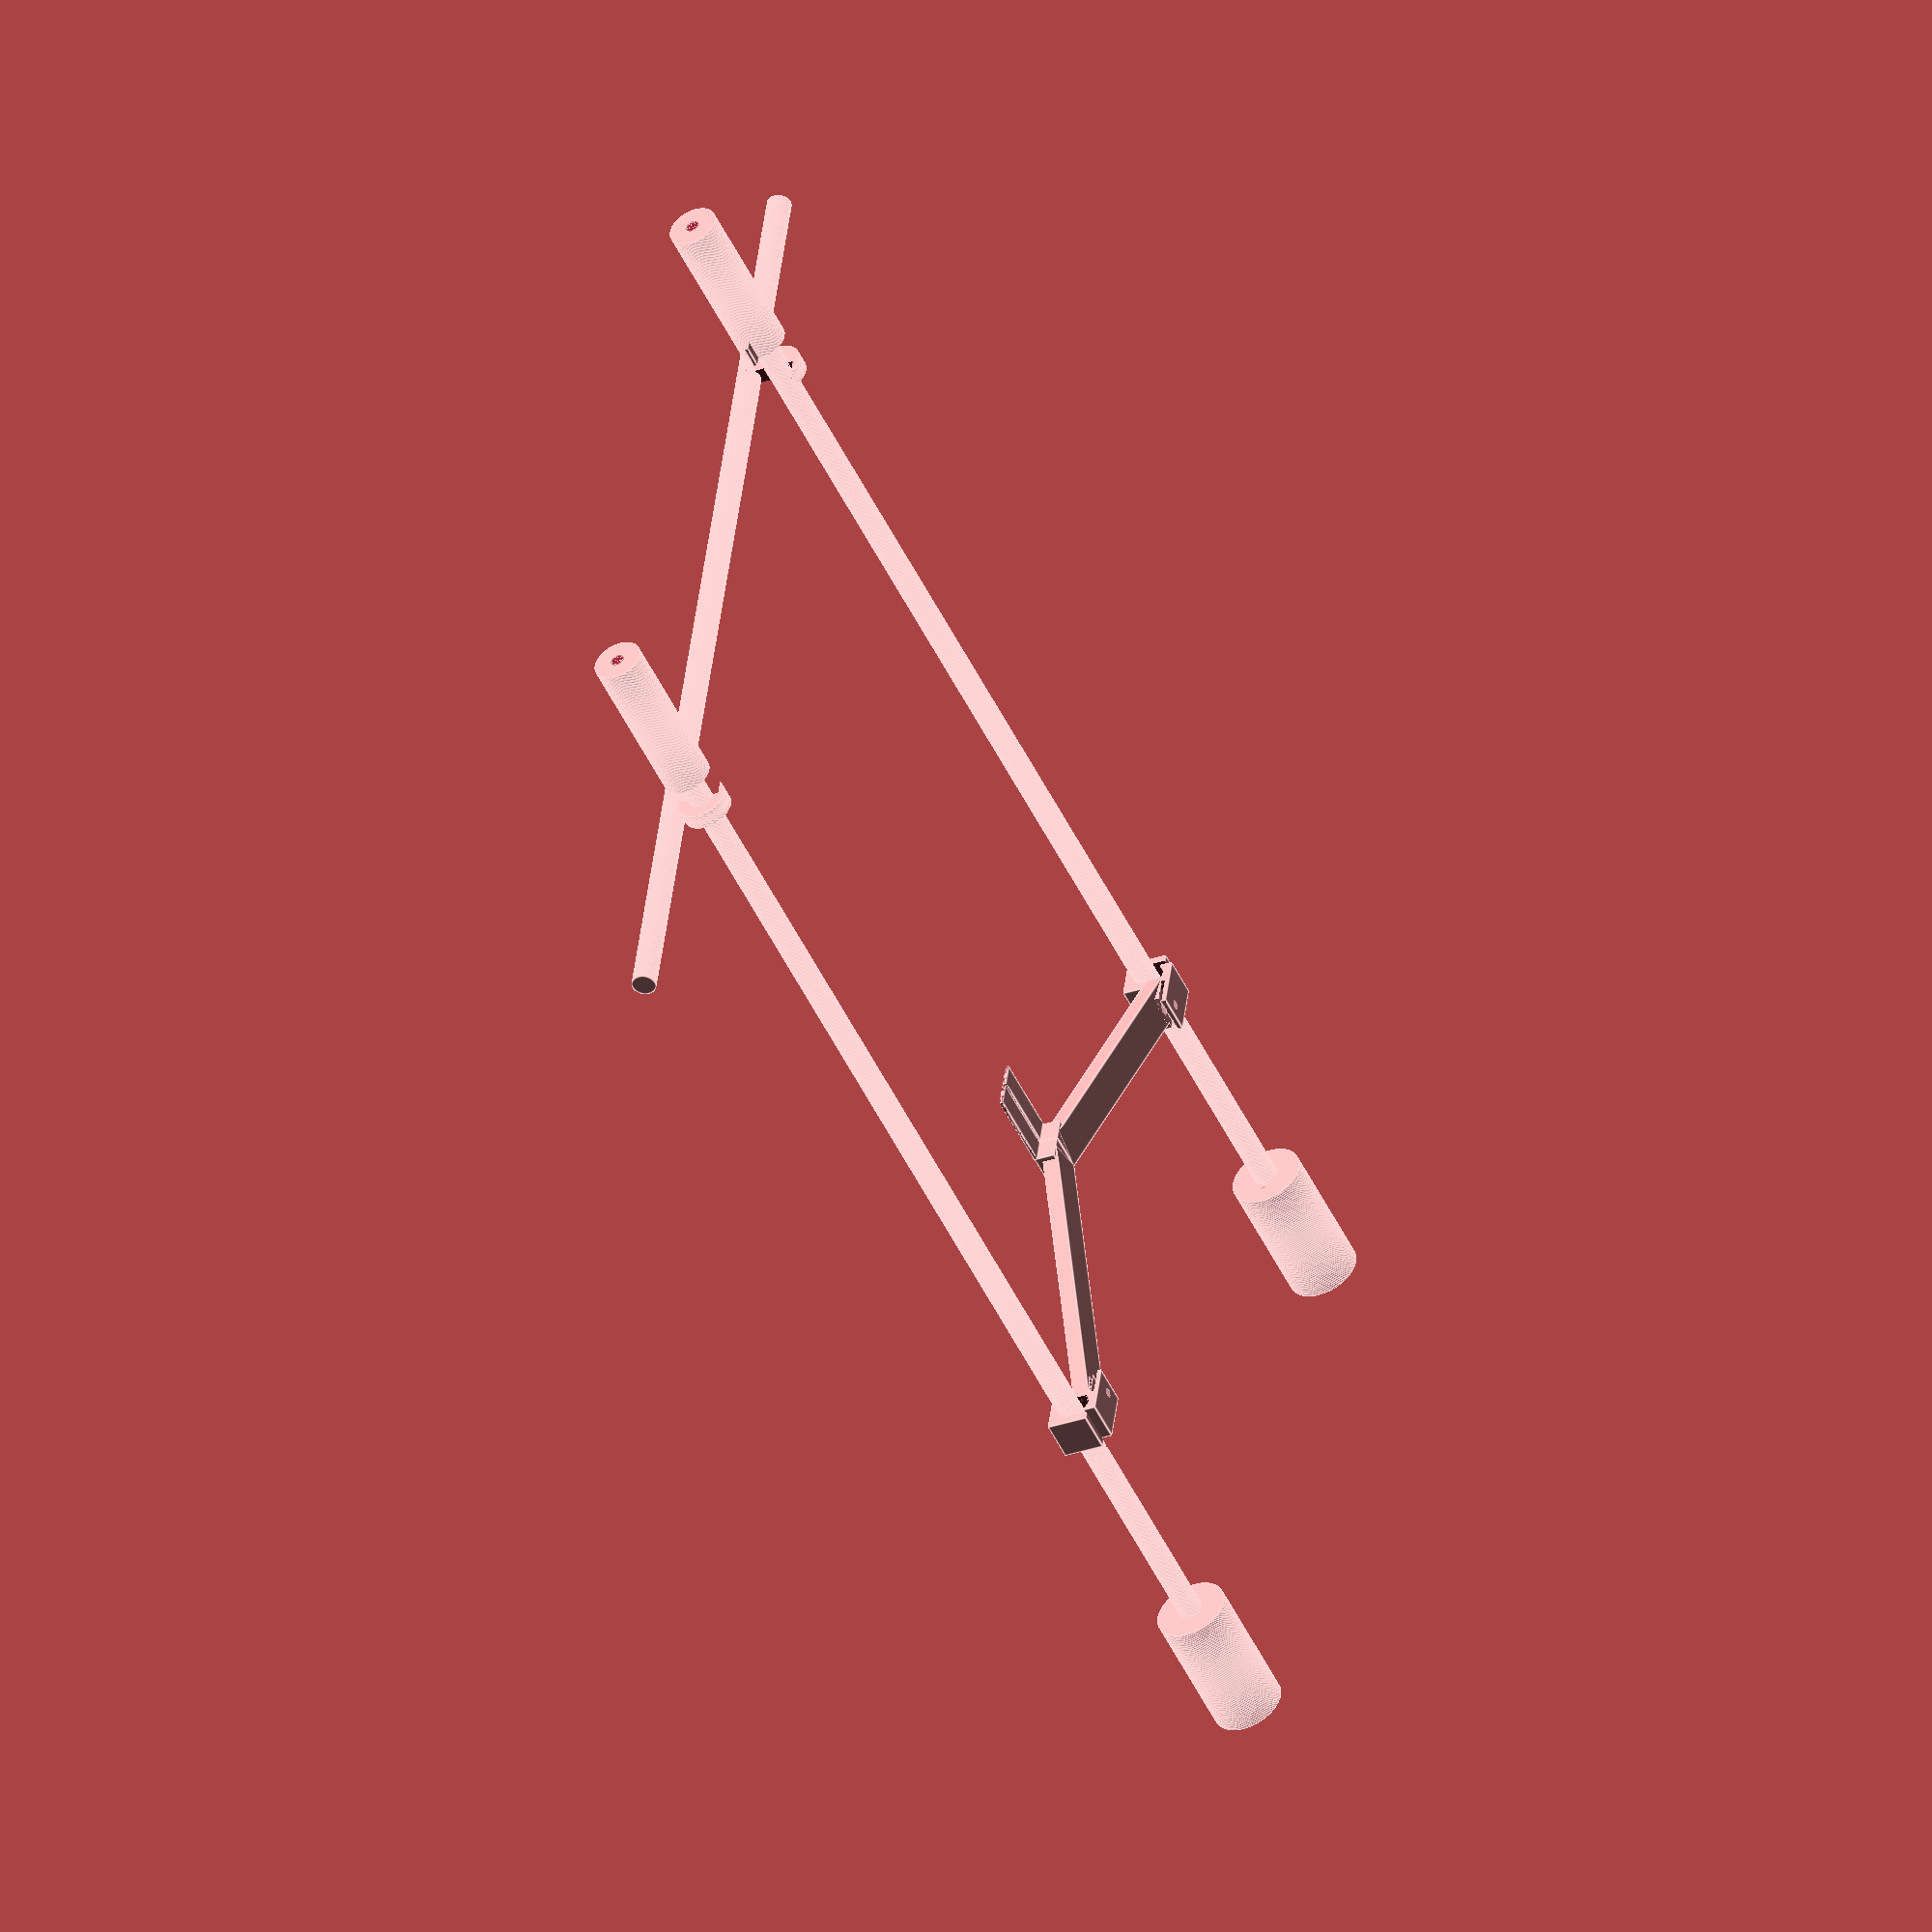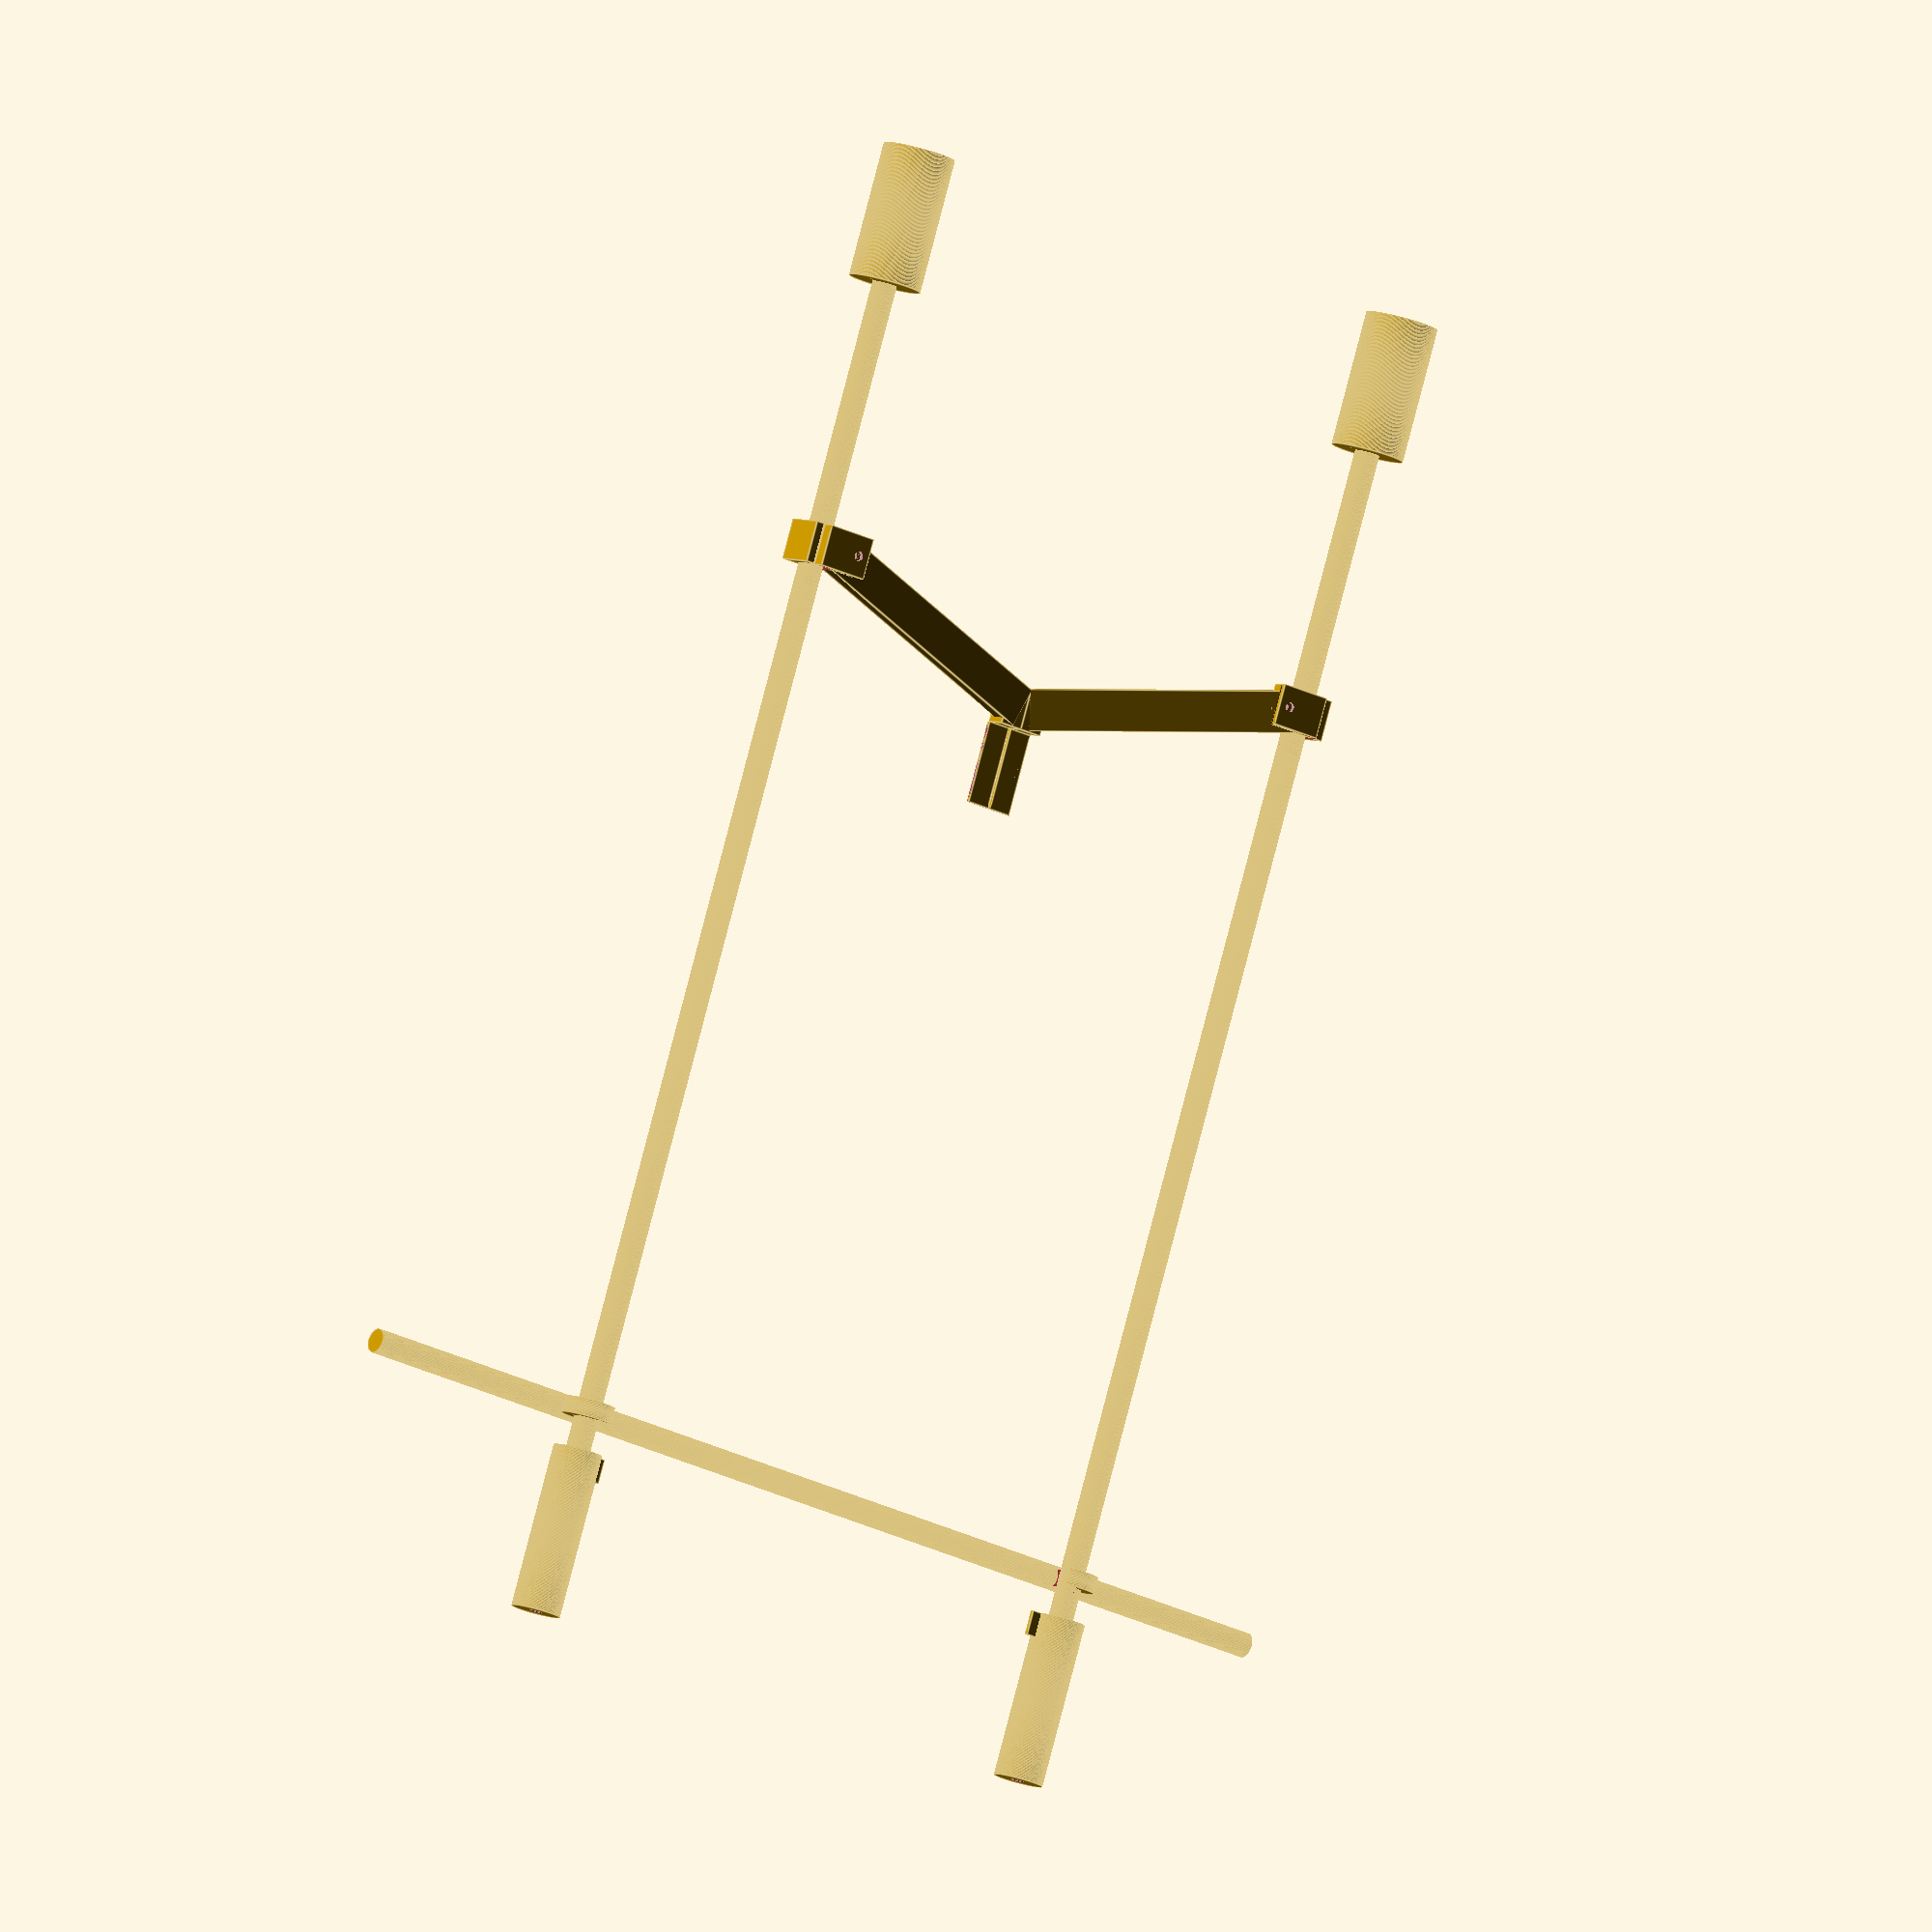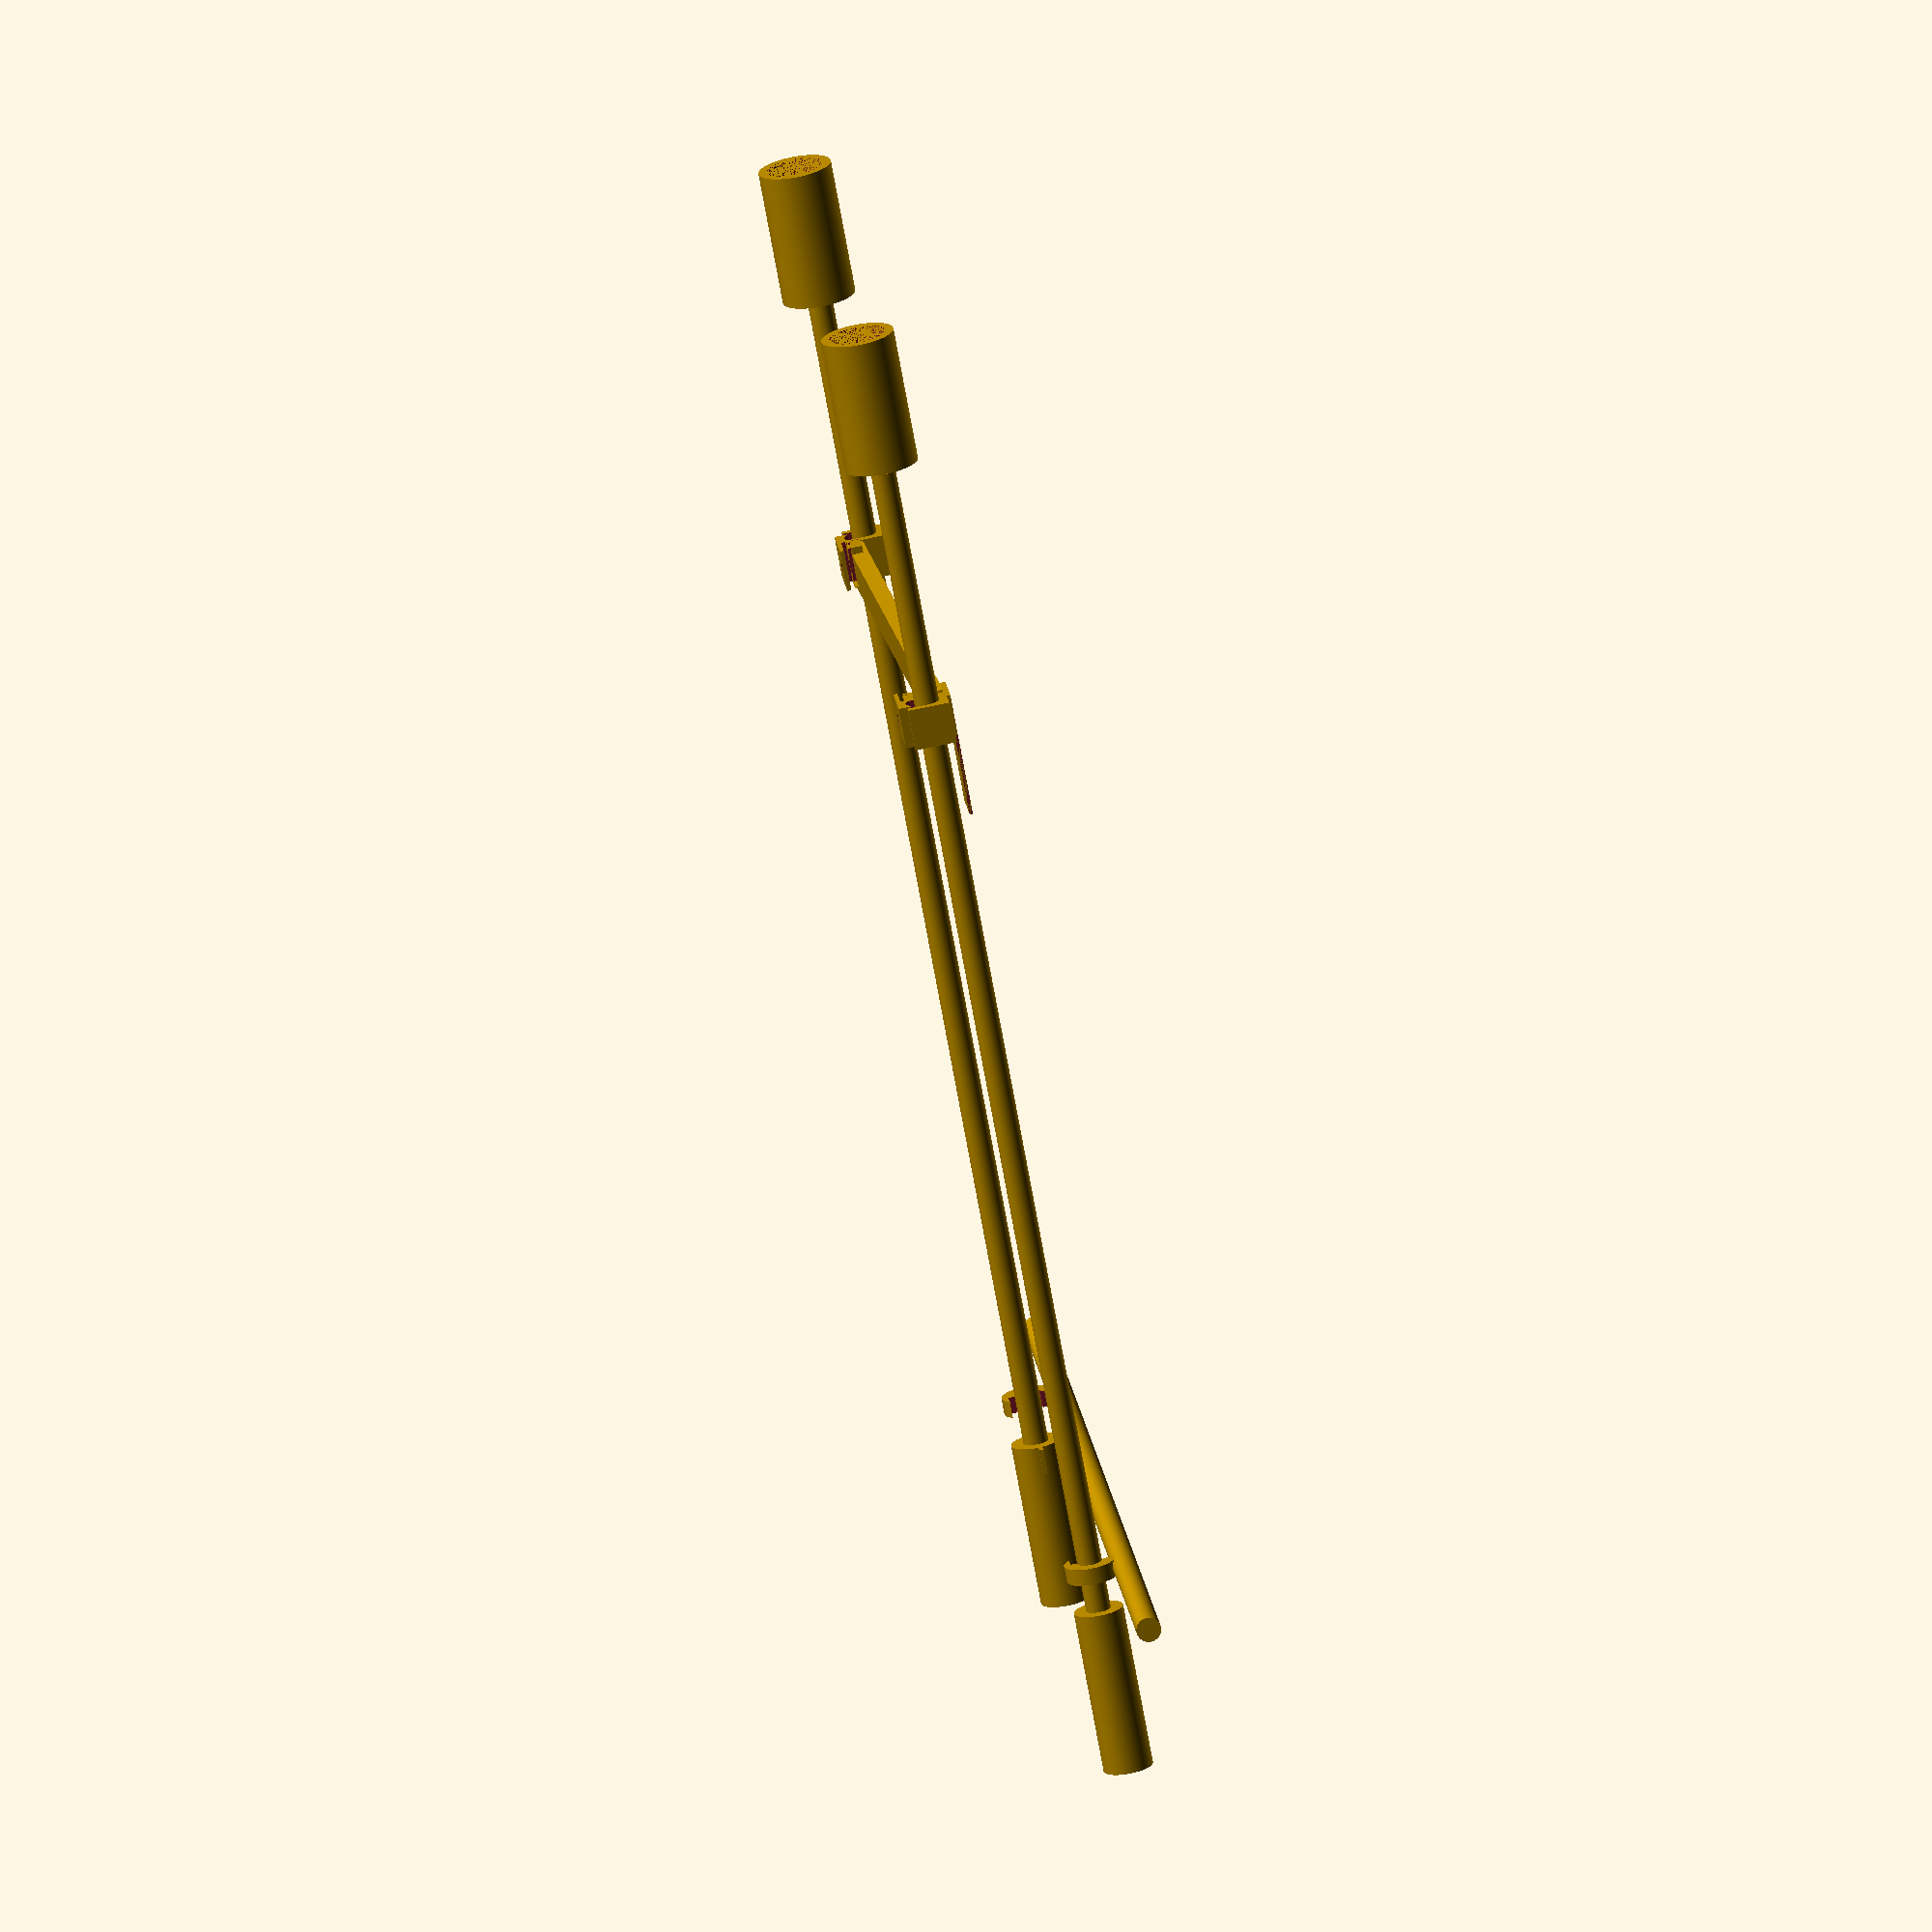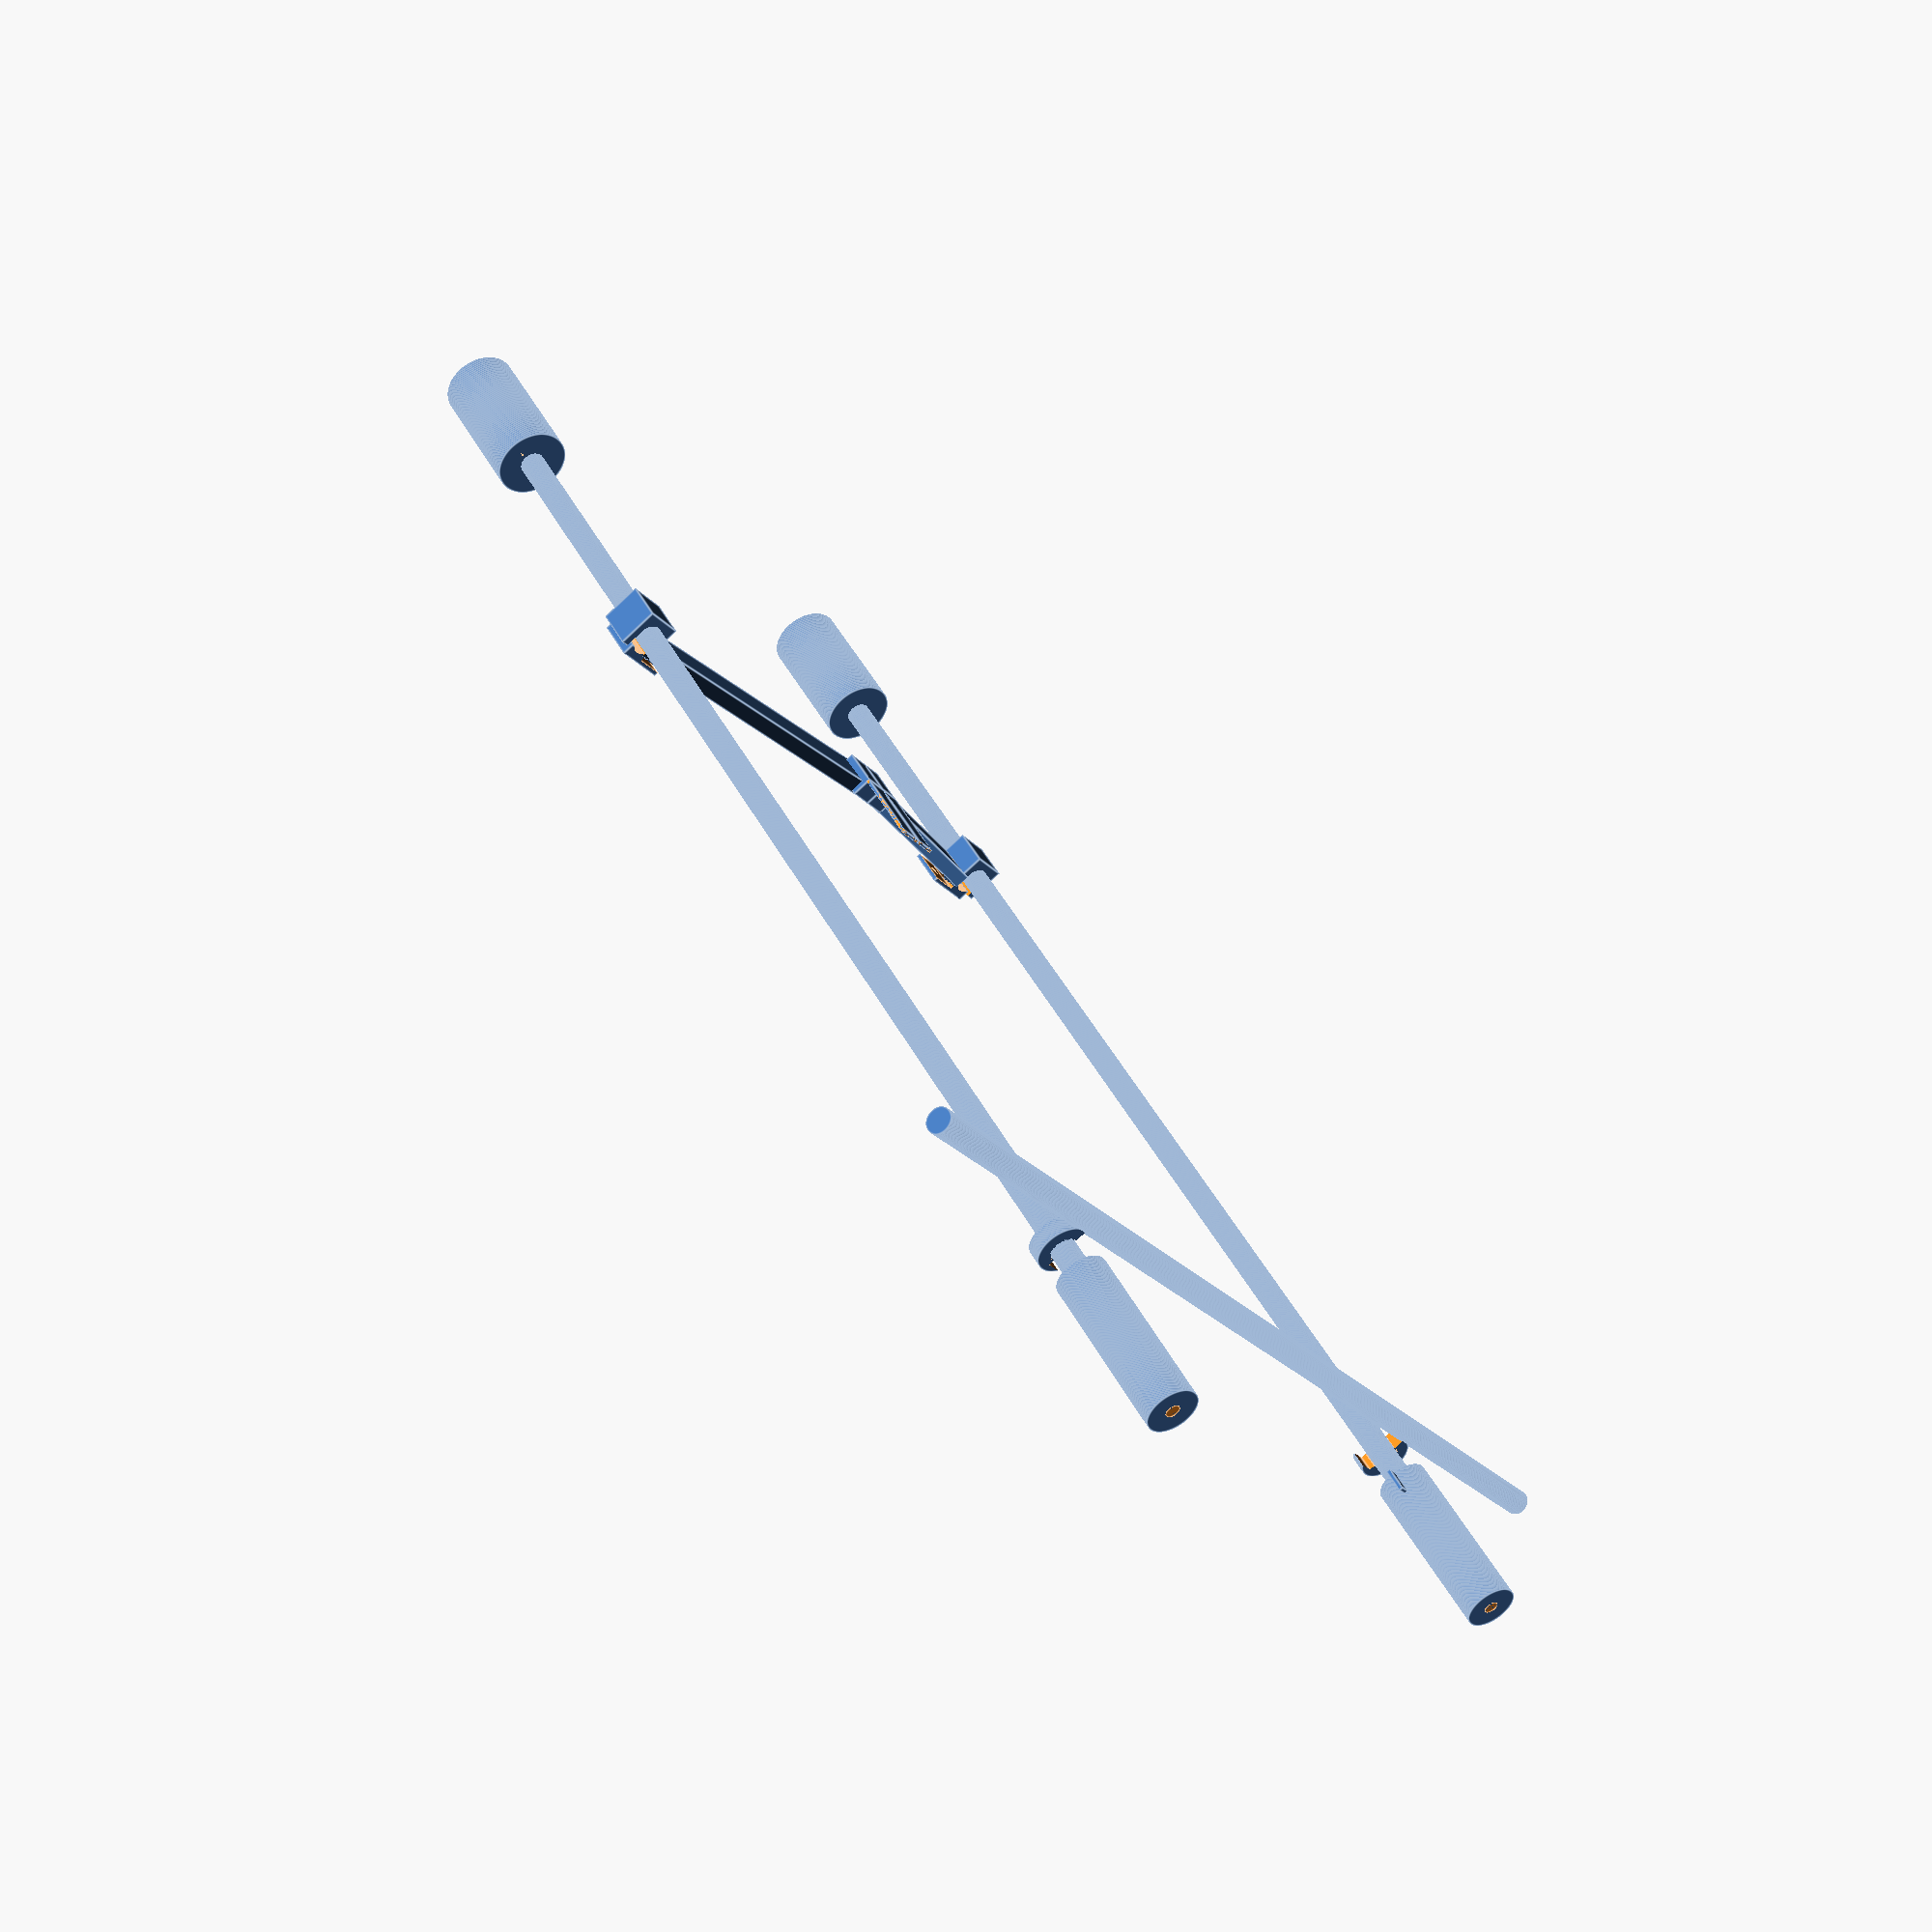
<openscad>
ROD_R = 1.5;
ROD_H = 145;
WIND_LEN = 135;
THICKNESS = 2;
PR_OFFSET_Y = 37.5;  //power rod offset of y axis

TAIL_WIDTH = 5;
SCREW_R = 1.2/2;
NUT_H = 2*0.9;             //螺母
NUT_R = 1.8 * 0.95 / 2;    //螺母

    cup_high = 16.4;
    cup_r = 6.8/2;
    cup_thickness=1;
    hole_r = 0.35;

    rod_high = ROD_H;
    rod_r = ROD_R;

    fixingRod_high = 20;
    fixingRod_r = ROD_R+1.5;
    nut_high = NUT_H;
    nut_r = NUT_R;

    // fp for fool-proofing
    fp_size_l = 1.5;
    fp_size_w = 0.5;
    fp_size_h = 3;
SPACE = 5;

module power_rod() {    
    //motor cup
    difference() {
            cylinder(r=cup_r+cup_thickness, h=cup_high, $fn=200);
            cylinder(r=cup_r, h=cup_high-cup_thickness, $fn=200);
            translate([rod_r+hole_r*2, 0, 0]) {
                cylinder(r=hole_r, h=cup_high, $fn=200);
            }
            translate([-rod_r-hole_r*2, 0, 0]) {
                cylinder(r=hole_r, h=cup_high, $fn=200);
            }
    }
    //rod
    translate([0, 0, cup_high]) {
        cylinder(r=rod_r, h=rod_high, $fn=200);
    }
    //fixing head
    translate([0, 0, cup_high+rod_high]) {
        difference(){
            cylinder(r=fixingRod_r, h=fixingRod_high, $fn=200);
            translate([0, 0, fixingRod_high]) {
                cylinder(r=nut_r, h=nut_high, $fn=200);
            }
        }
        //Foolproof
        translate([fixingRod_r-0.3, 0, 0]) {
            cube([fp_size_l, fp_size_w, fp_size_h]);
        }
    }
}

module half_ring(){
    difference(){    //ring
        cylinder(r=ROD_R+THICKNESS*0.8, h=THICKNESS, $fn=200, center=true);
        cylinder(r=ROD_R+ROD_R*0.1, h=THICKNESS, $fn=200, center=true);
        translate([-0.7, ROD_R*1.3, 0]) {
            cube(size=[(ROD_R+THICKNESS)*1.7, ROD_R+THICKNESS, ROD_R+THICKNESS], center=true);
        }
    }
}

module wind_rod() {
    cylinder(r=ROD_R, h=WIND_LEN, $fn=200, center=true);
        
    translate([0, ROD_R+(ROD_R+THICKNESS*0.5), -PR_OFFSET_Y]) {
        rotate([90, 0, 90]) half_ring();
    }

    translate([0, ROD_R+(ROD_R+THICKNESS*0.5), PR_OFFSET_Y]) {
        rotate([270, 0, 90]) half_ring();
    }
}

// cube(ROD_R+THICKNESS, center=true);

module Groove_hole(r1, thickness, need_cube = 1) {
    if (need_cube != 0) {
        translate([-r1, 0, 0]) {
           cube(size=[2*r1, r1+thickness, 10]);
        }
    }
    cylinder(r=r1, h=10,$fn=200);
}
//Groove
module Groove_body(r, t) {
    rotate([90, 0, 0]) /*difference()*/ {
        // cylinder(r=r+t, h=TAIL_WIDTH,$fn=200, center=true);
        cube(size=[r*2+t, r*2+t, TAIL_WIDTH], center=true);
        translate([-(r*2+t), (r/2), -TAIL_WIDTH/2])
            cube(size=[r*2+t, (r/2+t/2), TAIL_WIDTH]);
    }
}
module Lib2() {
    difference() {
        translate([-(ROD_R*2+THICKNESS)*1.01, -TAIL_WIDTH/2, THICKNESS/2 ])
            cube(size=[ROD_R*2+THICKNESS+ROD_R, TAIL_WIDTH, (ROD_R)]);
        translate([-(ROD_R*2+THICKNESS)*1.02, -TAIL_WIDTH/2*1.01, 0])
            cube(size=[ROD_R+THICKNESS*1.05, TAIL_WIDTH*1.02, (ROD_R*2+THICKNESS)*2/5]);
        rotate([90, 0, 0]) translate([0, 0, -TAIL_WIDTH]) Groove_hole(ROD_R*1.001, THICKNESS, 0);
    }
}
module prism(x, y, z){
    polyhedron(
        points=[[0,0,0], [x,0,0], [0,y,0], [0,0,z], [x,0,z], [0,y,z]],
        faces=[[5,4,1,2],[5,2,0,3],[0,1,4,3],[3,4,5],[0,2,1]]
        );
} 

module half_tail() {
    difference()
    {
        translate([0, -TAIL_WIDTH, ROD_R+(ROD_R+THICKNESS)]) {
            // Groove_body
            translate([PR_OFFSET_Y, -TAIL_WIDTH/2-SPACE, -THICKNESS/2]) {
                Groove_body(ROD_R, THICKNESS);
            };

            //tail_wind
            translate([0, 0, -(ROD_R+(ROD_R+THICKNESS))]) {
                zRotate = atan2(SPACE+TAIL_WIDTH, PR_OFFSET_Y-THICKNESS);
                yRotate = atan2(2*ROD_R+THICKNESS, PR_OFFSET_Y+ROD_R+THICKNESS);
                rotate([0, -yRotate, -zRotate]) {
                    cube(size=[PR_OFFSET_Y-THICKNESS*0.4, TAIL_WIDTH, THICKNESS]);
                }
            }
        };
        
        translate([PR_OFFSET_Y, -TAIL_WIDTH/2-SPACE, ROD_R+(ROD_R+THICKNESS/2)]) {
            rotate([90, 0, 0]) Groove_hole(ROD_R*1.001, THICKNESS);    
        }
        translate([PR_OFFSET_Y, -TAIL_WIDTH-TAIL_WIDTH/2-SPACE, ROD_R+(ROD_R+THICKNESS/2)])
            Lib2();

        // nut hole
        translate([PR_OFFSET_Y-2*ROD_R-THICKNESS/2, -TAIL_WIDTH-TAIL_WIDTH/2-SPACE, ROD_R+(ROD_R+THICKNESS)+1.8/2]) cylinder(r=NUT_R, h=1.8, $fn=200, center=true);
    }

    difference(){
        translate([0, -TAIL_WIDTH, -0.6]){
            cube(size=[TAIL_WIDTH*0.6, TAIL_WIDTH, THICKNESS+0.6]);
            translate([0.15, TAIL_WIDTH, 0])
            cube(size=[TAIL_WIDTH*0.6, TAIL_WIDTH*2, 0.6-0.2]);
        }

        rotate([180, 180, 0])
        translate([-0.15-TAIL_WIDTH*0.6, -TAIL_WIDTH*2, -0.6-0.1]) { 
            prism(1.2,2*TAIL_WIDTH,0.6);
        }
        rotate([180, 0, 0])
        translate([0, -TAIL_WIDTH*2, 0]) { 
            prism(1.2,3.5,0.8);
        }

        rotate([0, 0, 0])
        translate([0, 0, -0.7]) { 
            prism(0.5,TAIL_WIDTH*2,0.8);
        }
    }
}
// translate([PR_OFFSET_Y-THICKNESS+ROD_R, +ROD_R+THICKNESS-TAIL_WIDTH, ROD_R+(ROD_R+THICKNESS/2)+THICKNESS])
//     Lib2();

// difference(){
//     Groove_body(ROD_R, THICKNESS);
//     translate([0, TAIL_WIDTH, 0]) rotate([90, 0, 0]) Groove_hole(ROD_R*1.001, THICKNESS); 
//     Lib2();
//     // nut hole
//     #translate([-2*ROD_R-THICKNESS/5, 0, ROD_R+THICKNESS/2]) cylinder(r=NUT_R, h=2, $fn=200, center=true);
// }
// difference(){
//     translate([0, 0, 2]) Lib2();
//     translate([-2*ROD_R-THICKNESS/5, 0, 0]) cylinder(r=SCREW_R, h=10, $fn=200, center=true);
// }

// half_tail();
// //LIB
// translate([PR_OFFSET_Y-THICKNESS+ROD_R, -TAIL_WIDTH-TAIL_WIDTH/2-SPACE, ROD_R+(ROD_R+THICKNESS/2)]) difference(){
//     translate([0, 0, 2]) Lib2();
//     translate([-2*ROD_R-THICKNESS/4, 0, 0]) cylinder(r=SCREW_R, h=10, $fn=200, center=true);
// }
///////////////////////////////////////////////////////////
if (1) {
    translate([-PR_OFFSET_Y, -25-cup_high-fixingRod_high, ROD_R+(ROD_R+THICKNESS*0.5)]) {
            rotate([-90, 0, 0]) {
            power_rod();
        }   
    }

    mirror([1, 0, 0])  translate([-PR_OFFSET_Y, -25-cup_high-fixingRod_high, ROD_R+(ROD_R+THICKNESS*0.5)]) {
            rotate([-90, 0, 0]) {
            power_rod();
        }   
    }

    translate([0, ROD_H-25-fixingRod_high-5, 0]) {
        rotate([90, 0, 90]) {
            wind_rod();
        }
    }

    half_tail();
    //LIB
    translate([PR_OFFSET_Y-THICKNESS+ROD_R, -TAIL_WIDTH-TAIL_WIDTH/2-SPACE, ROD_R+(ROD_R+THICKNESS/2)]) difference(){
        translate([0, 0, 1]) Lib2();
        translate([-2*ROD_R-THICKNESS/4, 0, 0]) cylinder(r=SCREW_R, h=10, $fn=200, center=true);
    }

    mirror([1, 0, 0]){
        half_tail();

        translate([PR_OFFSET_Y-THICKNESS+ROD_R, -TAIL_WIDTH-TAIL_WIDTH/2-SPACE, ROD_R+(ROD_R+THICKNESS/2)]) difference(){
            translate([0, 0, 1]) Lib2();
            translate([-2*ROD_R-THICKNESS/4, 0, 0]) cylinder(r=SCREW_R, h=10, $fn=200, center=true);
        }
    }  
}
</openscad>
<views>
elev=31.3 azim=286.1 roll=295.6 proj=o view=edges
elev=175.7 azim=18.2 roll=216.0 proj=o view=edges
elev=283.1 azim=119.2 roll=78.2 proj=o view=wireframe
elev=75.7 azim=221.1 roll=133.3 proj=p view=edges
</views>
